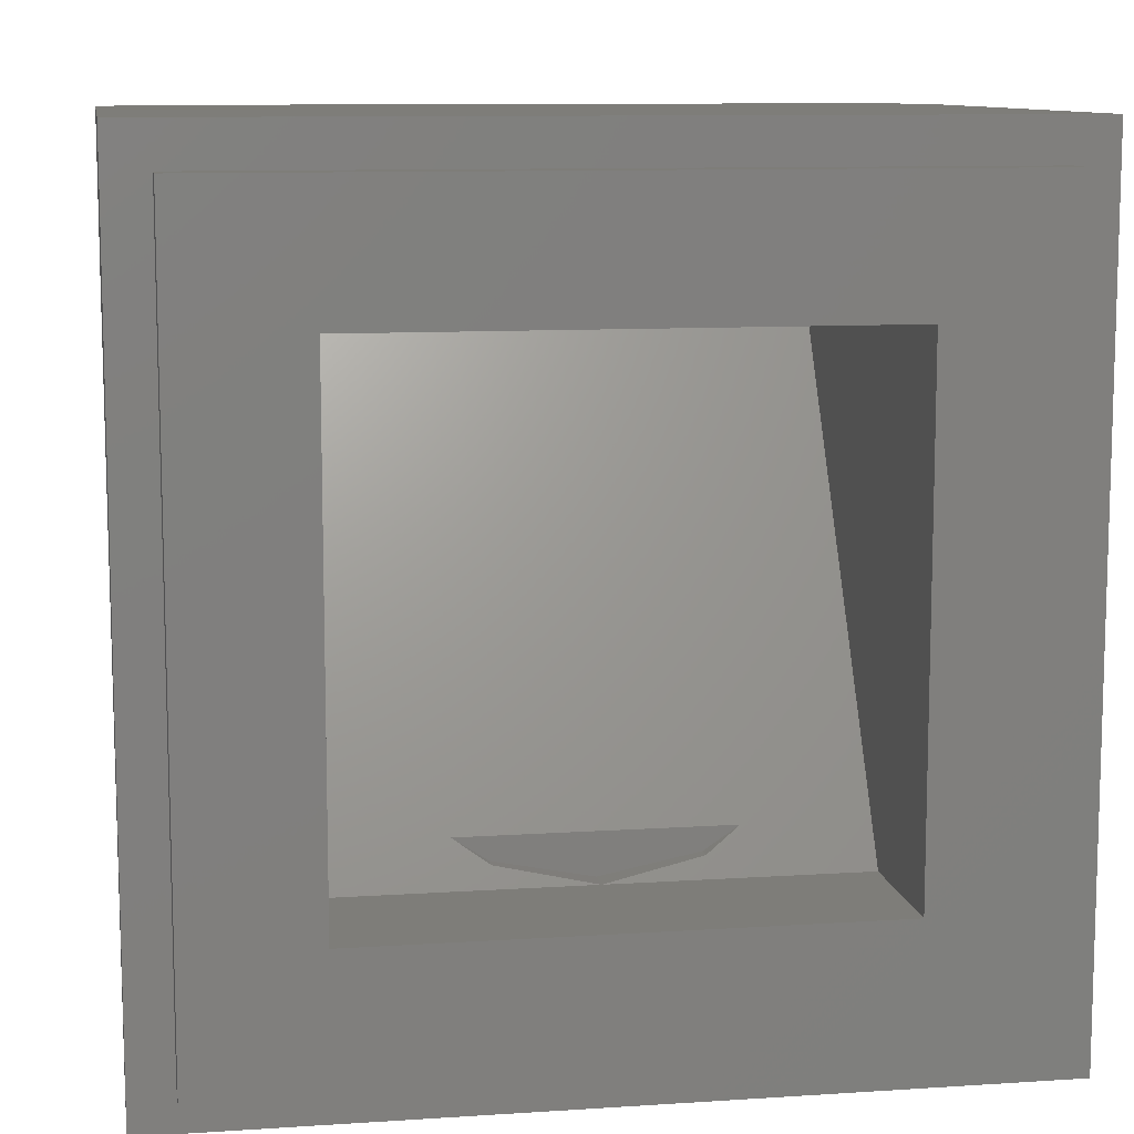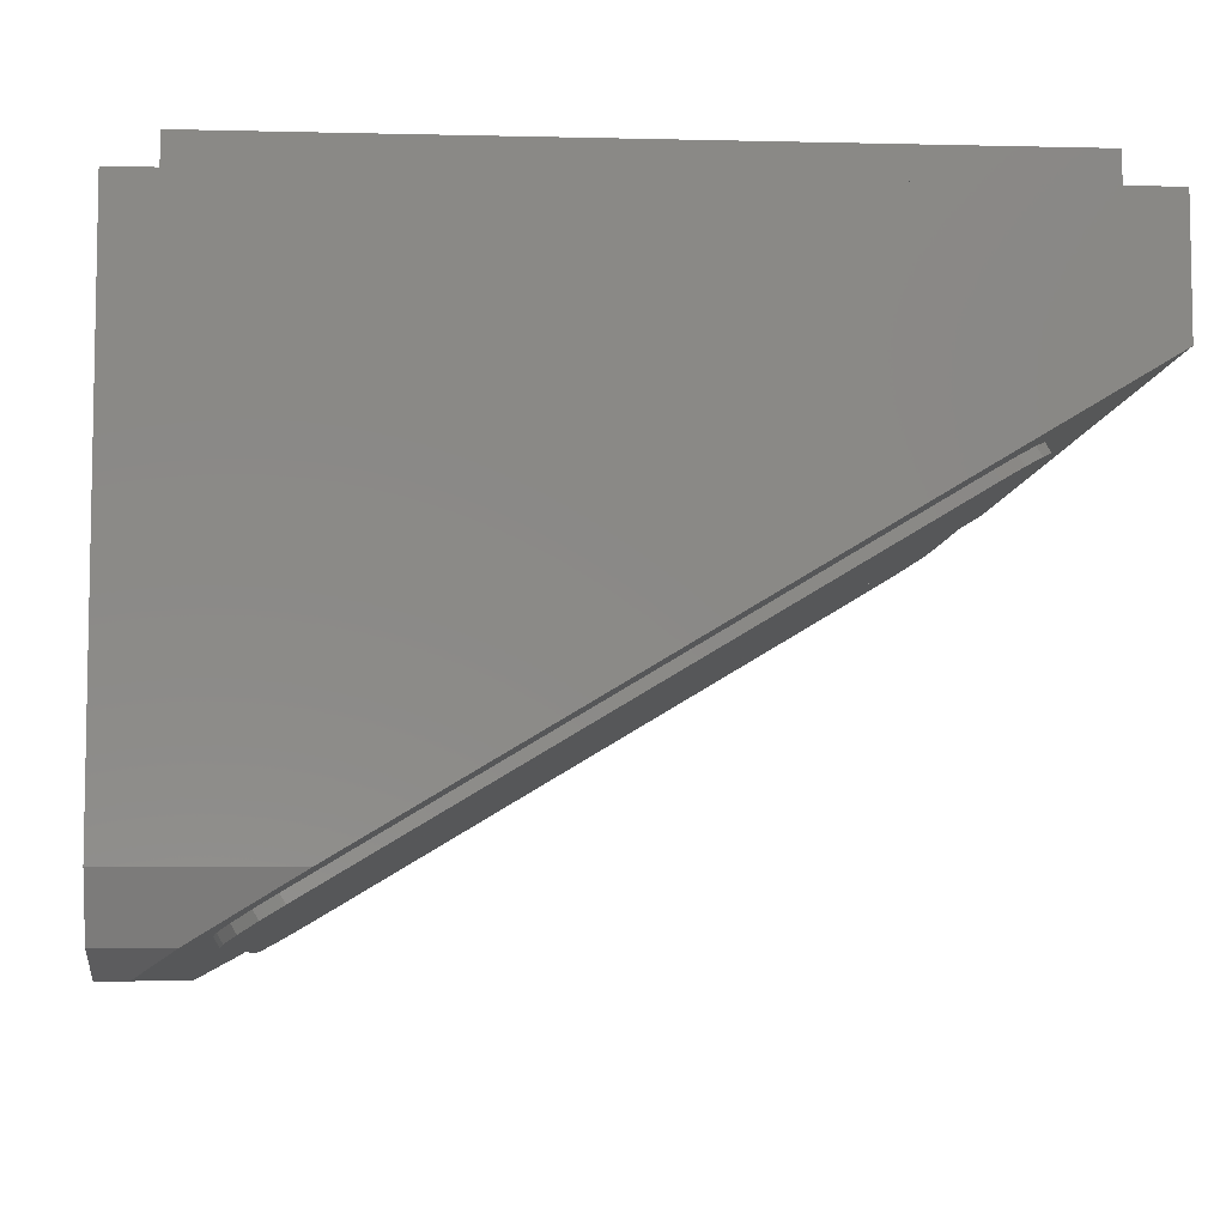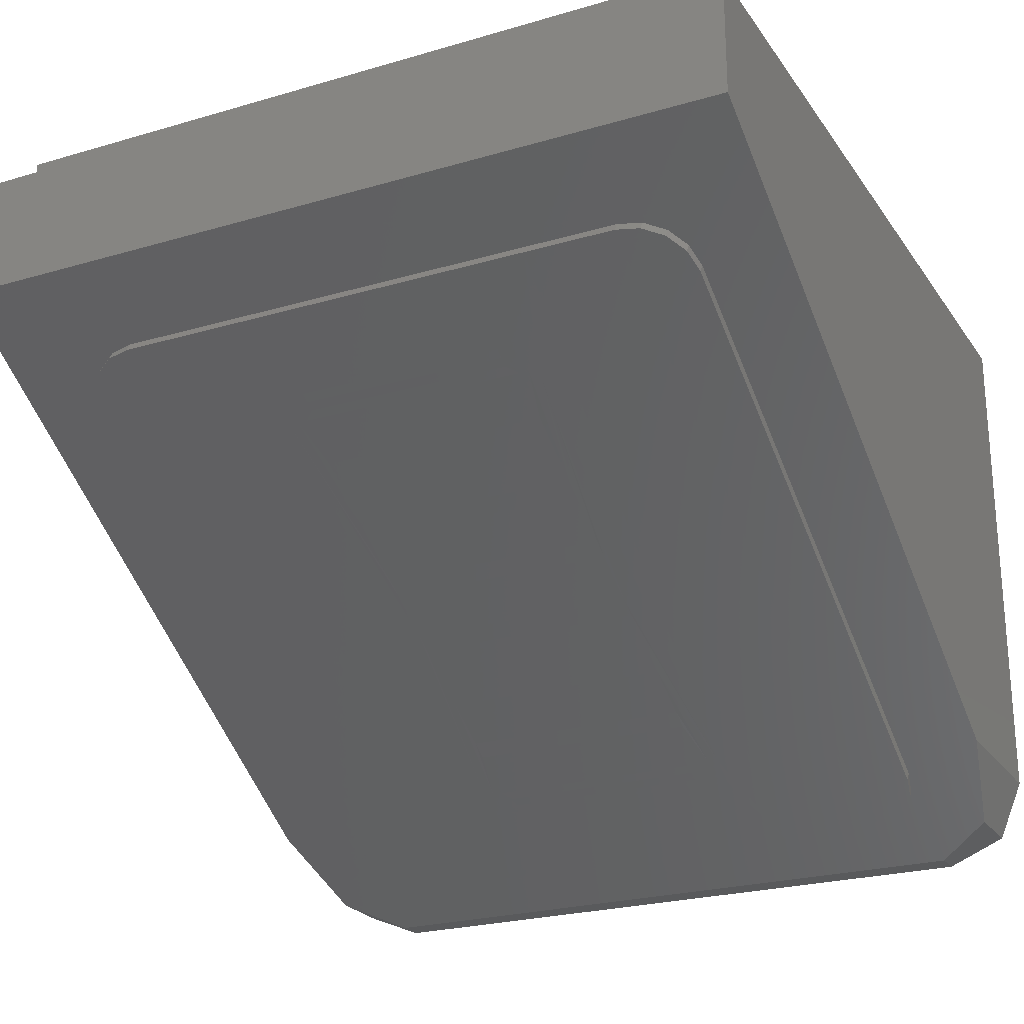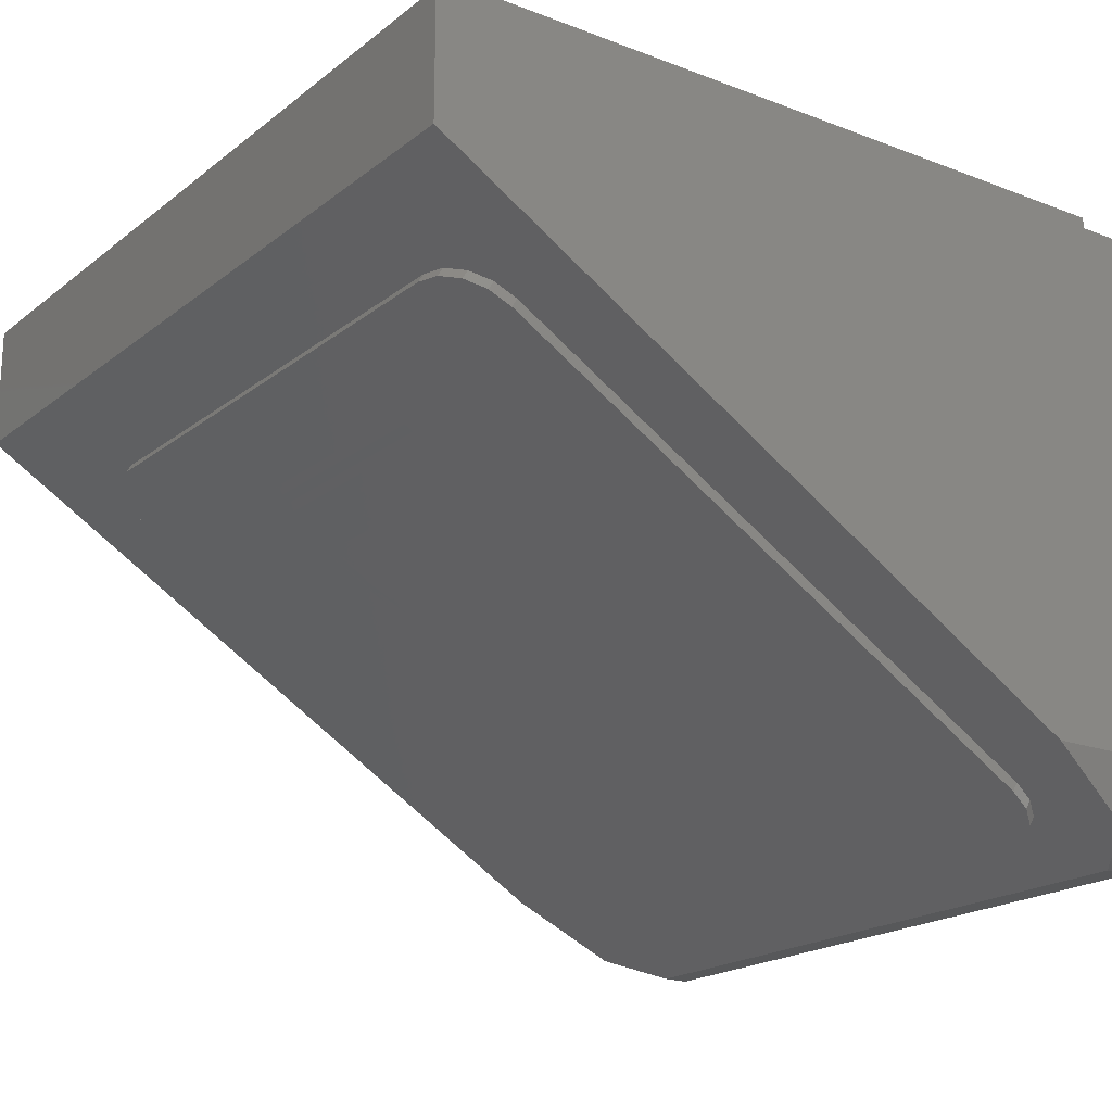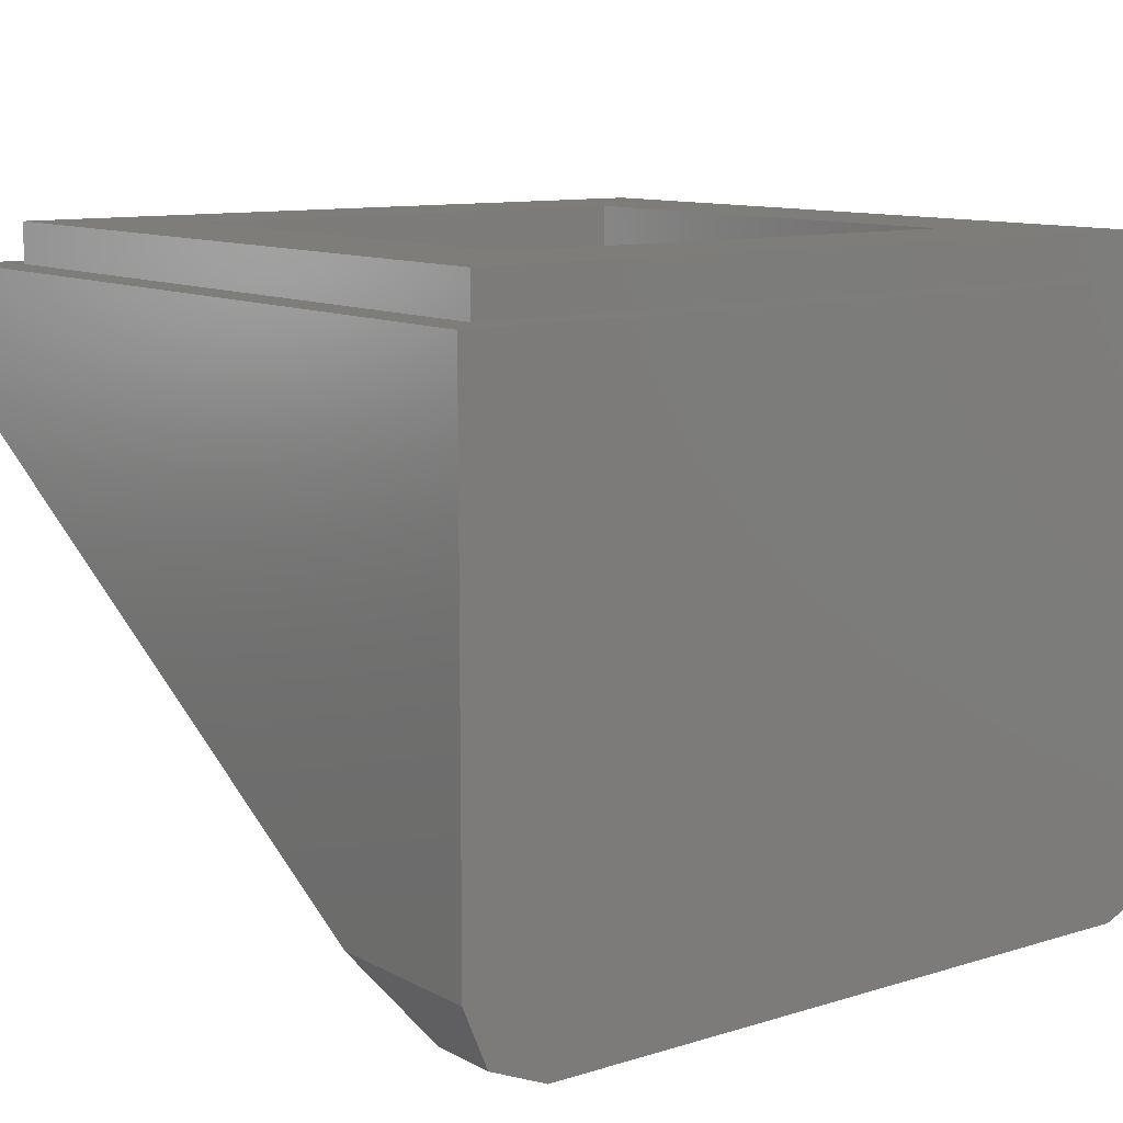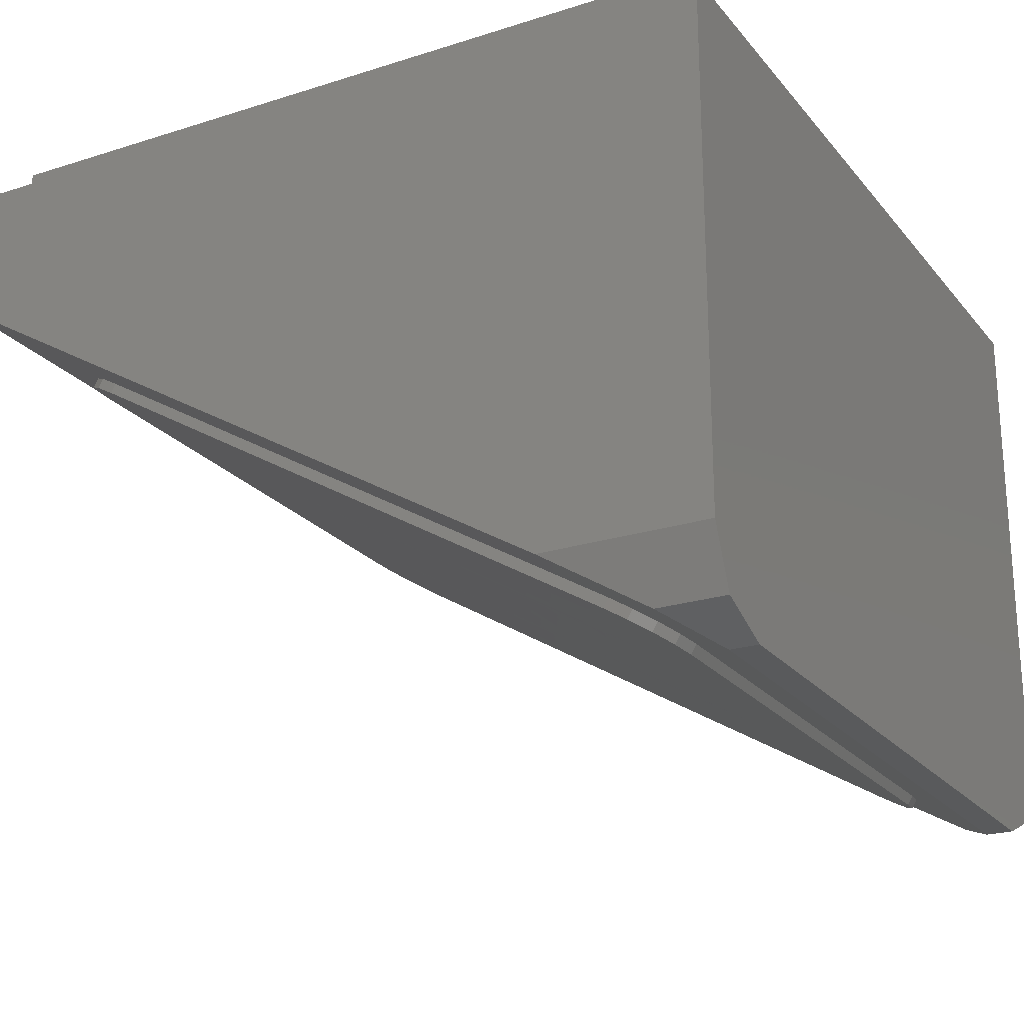
<metadata>
{"format":"stl","ext":"stl","renderer":"f3d","projection":"perspective","resolution":1024,"background":"white","views":[{"elev":10.2,"azim":170.5,"up":"+Z"},{"elev":-7.1,"azim":86.0,"up":"+Y"},{"elev":-24.0,"azim":-153.9,"up":"+Y"},{"elev":-19.6,"azim":-125.5,"up":"+Y"},{"elev":10.6,"azim":-37.5,"up":"+Y"},{"elev":-22.7,"azim":-61.3,"up":"+Y"}]}
</metadata>
<code>
# stl→obj: 176 verts, 335 faces
v -0.1244 -0.16 -0.2
v -0.09184 -0.16 -0.2217
v -0.09184 -0.147 -0.2217
v 0.1244 -0.16 -0.2
v 0.09184 -0.147 -0.2217
v 0.09184 -0.16 -0.2217
v -0.24 -0.136 -0.24
v 0 -0.136 -0.24
v 0.24 -0.136 -0.24
v 0.4 -0.16 -0.4
v 0.4 -0.04 -0.4
v 0.4 -0.04 0.4
v 0.3764 -0.6004 0.334
v 0.32 -0.624 0.3733
v 0.4 -0.544 0.24
v 0.32 -0.624 0.4
v 0.3764 -0.6004 0.4
v 0.4 -0.544 0.4
v -0.4 -0.04 -0.4
v -0.4 -0.16 -0.4
v -0.4 -0.04 0.4
v -0.32 -0.624 0.3733
v -0.3764 -0.6004 0.334
v -0.4 -0.544 0.24
v -0.3764 -0.6004 0.4
v -0.32 -0.624 0.4
v -0.4 -0.544 0.4
v 0 -0.16 -0.24
v -0.24 -0.424 0.24
v 0.24 -0.424 0.24
v 0.36 -0.04 -0.36
v 0.36 -0.04 0.36
v -0.36 -0.04 0.36
v -0.36 -0.04 -0.36
v 0.24 0 -0.24
v 0.24 0 0.24
v 0.36 0 0.36
v 0.36 0 -0.36
v -0.24 0 0.24
v -0.24 0 -0.24
v -0.36 0 -0.36
v -0.36 0 0.36
v 0.26 -0.5908 0.3181
v 0.32 -0.56 0.2666
v -0.32 -0.56 0.2666
v -0.26 -0.5908 0.3181
v 0.32 -0.24 -0.2666
v -0.32 -0.24 -0.2666
v 0.26 -0.2092 -0.3181
v -0.26 -0.2092 -0.3181
v -0.17 -0.5994 0.3129
v 0.26 -0.5994 0.3129
v -0.26 -0.5994 0.3129
v 0.32 -0.5686 0.2615
v 0.32 -0.2486 -0.2718
v -0.32 -0.2486 -0.2718
v -0.32 -0.5686 0.2615
v 0.26 -0.2177 -0.3232
v -0.17 -0.2177 -0.3232
v -0.26 -0.2177 -0.3232
v 0.105 -0.5526 0.235
v -0.105 -0.5526 0.235
v -0.105 -0.5475 0.2264
v 0.105 -0.5475 0.2264
v -0.105 -0.5424 0.2178
v 0.105 -0.5424 0.2178
v -0.115 -0.5102 0.1642
v -0.115 -0.4999 0.1471
v 0.115 -0.4999 0.1471
v 0.115 -0.5102 0.1642
v -0.115 -0.4716 0.09988
v -0.115 -0.4613 0.08276
v 0.115 -0.4613 0.08276
v 0.115 -0.4716 0.09988
v -0.115 -0.433 0.0356
v -0.115 -0.4227 0.01844
v 0.115 -0.4227 0.01844
v 0.115 -0.433 0.0356
v -0.115 -0.3944 -0.02872
v -0.115 -0.3841 -0.04588
v 0.115 -0.3841 -0.04588
v 0.115 -0.3944 -0.02872
v -0.115 -0.3558 -0.09304
v -0.115 -0.3456 -0.1102
v 0.115 -0.3456 -0.1102
v 0.115 -0.3558 -0.09304
v -0.115 -0.3172 -0.1574
v -0.115 -0.307 -0.1745
v 0.115 -0.307 -0.1745
v 0.115 -0.3172 -0.1574
v 0.105 -0.2748 -0.2281
v -0.105 -0.2748 -0.2281
v -0.105 -0.2697 -0.2367
v 0.105 -0.2697 -0.2367
v -0.105 -0.2645 -0.2452
v 0.105 -0.2645 -0.2452
v 0.115 -0.5372 0.2092
v 0.125 -0.5372 0.2092
v -0.115 -0.5372 0.2092
v -0.125 -0.5372 0.2092
v 0.135 -0.5372 0.2092
v -0.135 -0.5372 0.2092
v 0.135 -0.28 -0.2195
v -0.135 -0.28 -0.2195
v 0.125 -0.28 -0.2195
v -0.125 -0.28 -0.2195
v 0.115 -0.28 -0.2195
v -0.115 -0.28 -0.2195
v 0.135 -0.5526 0.235
v -0.135 -0.5526 0.235
v 0.135 -0.2645 -0.2452
v -0.135 -0.2645 -0.2452
v 0.283 -0.5885 0.3142
v 0.3024 -0.5818 0.303
v 0.3154 -0.5718 0.2863
v -0.3154 -0.5718 0.2863
v -0.3024 -0.5818 0.303
v -0.283 -0.5885 0.3142
v 0.3154 -0.2282 -0.2863
v 0.3024 -0.2182 -0.303
v 0.283 -0.2115 -0.3142
v -0.283 -0.2115 -0.3142
v -0.3024 -0.2182 -0.303
v -0.3154 -0.2282 -0.2863
v 0.283 -0.5971 0.309
v 0.3024 -0.5904 0.2979
v 0.3154 -0.5804 0.2812
v 0.32 -0.5685 0.2615
v -0.32 -0.5685 0.2615
v -0.3154 -0.5804 0.2812
v -0.3024 -0.5904 0.2979
v -0.283 -0.5971 0.309
v 0.3154 -0.2368 -0.2915
v 0.3024 -0.2268 -0.3081
v 0.283 -0.2201 -0.3193
v -0.283 -0.2201 -0.3193
v -0.3024 -0.2268 -0.3081
v -0.3154 -0.2368 -0.2915
v 0.1165 -0.5515 0.233
v 0.1262 -0.5481 0.2274
v 0.1327 -0.5431 0.2191
v -0.1327 -0.5431 0.2191
v -0.1262 -0.5481 0.2274
v -0.1165 -0.5515 0.233
v 0.1327 -0.274 -0.2294
v 0.1262 -0.269 -0.2377
v 0.1165 -0.2657 -0.2433
v -0.1165 -0.2657 -0.2433
v -0.1262 -0.269 -0.2377
v -0.1327 -0.274 -0.2294
v 0.1235 -0.5411 0.2158
v 0.1191 -0.5445 0.2214
v 0.1127 -0.5467 0.2251
v -0.1127 -0.5467 0.2251
v -0.1191 -0.5445 0.2214
v -0.1235 -0.5411 0.2158
v 0.1127 -0.2704 -0.2354
v 0.1191 -0.2727 -0.2316
v 0.1235 -0.276 -0.2261
v -0.1235 -0.276 -0.2261
v -0.1191 -0.2727 -0.2316
v -0.1127 -0.2704 -0.2354
v 0.1142 -0.5392 0.2125
v 0.1121 -0.5408 0.2153
v 0.1088 -0.542 0.2172
v 0.105 -0.5423 0.2178
v -0.105 -0.5423 0.2178
v -0.1088 -0.542 0.2172
v -0.1121 -0.5408 0.2153
v -0.1142 -0.5392 0.2125
v 0.1088 -0.2752 -0.2274
v 0.1121 -0.2763 -0.2256
v 0.1142 -0.278 -0.2228
v -0.1142 -0.278 -0.2228
v -0.1121 -0.2763 -0.2256
v -0.1088 -0.2752 -0.2274
f 1 2 3
f 4 5 6
f 1 3 7
f 7 3 8
f 4 9 5
f 9 8 5
f 10 11 12
f 13 14 15
f 16 17 18
f 19 20 21
f 22 23 24
f 25 26 27
f 28 2 6
f 1 7 29
f 9 4 30
f 11 31 32
f 11 32 12
f 21 33 34
f 21 34 19
f 12 32 33
f 12 33 21
f 19 34 31
f 19 31 11
f 35 36 37
f 35 37 38
f 39 40 41
f 39 41 42
f 40 35 38
f 40 38 41
f 36 39 42
f 36 42 37
f 30 36 35
f 30 35 9
f 29 7 40
f 29 40 39
f 2 28 8
f 2 8 3
f 28 6 5
f 28 5 8
f 16 14 13
f 16 13 17
f 17 13 15
f 17 15 18
f 12 18 15
f 12 15 10
f 23 22 26
f 23 26 25
f 24 23 25
f 24 25 27
f 24 27 21
f 24 21 20
f 26 22 14
f 26 14 16
f 22 24 15
f 22 15 14
f 27 26 16
f 27 16 18
f 1 4 6
f 1 6 2
f 1 29 30
f 1 30 4
f 36 30 29
f 36 29 39
f 7 9 35
f 7 35 40
f 11 10 20
f 11 20 19
f 37 32 31
f 37 31 38
f 42 33 32
f 42 32 37
f 41 34 33
f 41 33 42
f 38 31 34
f 38 34 41
f 20 10 15
f 20 15 24
f 21 27 18
f 21 18 12
f 43 44 45
f 45 46 43
f 44 47 48
f 48 45 44
f 47 49 50
f 50 48 47
f 46 51 52
f 52 43 46
f 53 51 46
f 54 55 47
f 47 44 54
f 45 48 56
f 56 57 45
f 58 59 50
f 50 49 58
f 59 60 50
f 60 59 51
f 51 53 60
f 57 56 60
f 60 53 57
f 61 62 63
f 63 64 61
f 63 65 66
f 66 64 63
f 67 68 69
f 69 70 67
f 71 72 73
f 73 74 71
f 75 76 77
f 77 78 75
f 79 80 81
f 81 82 79
f 83 84 85
f 85 86 83
f 87 88 89
f 89 90 87
f 91 92 93
f 93 94 91
f 93 95 96
f 96 94 93
f 97 70 98
f 70 69 98
f 67 99 100
f 68 67 100
f 98 69 74
f 74 101 98
f 74 73 101
f 73 78 101
f 78 77 101
f 71 68 100
f 100 102 71
f 72 71 102
f 75 72 102
f 76 75 102
f 77 82 103
f 103 101 77
f 104 79 76
f 76 102 104
f 82 81 103
f 81 86 103
f 86 85 103
f 85 90 105
f 105 103 85
f 80 79 104
f 83 80 104
f 84 83 104
f 106 87 84
f 84 104 106
f 90 89 105
f 89 107 105
f 88 87 106
f 108 88 106
f 66 65 99
f 99 97 66
f 99 67 70
f 70 97 99
f 68 71 74
f 74 69 68
f 72 75 78
f 78 73 72
f 76 79 82
f 82 77 76
f 80 83 86
f 86 81 80
f 84 87 90
f 90 85 84
f 89 88 108
f 108 107 89
f 108 92 91
f 91 107 108
f 109 101 54
f 54 52 109
f 61 109 52
f 51 62 61
f 61 52 51
f 110 62 51
f 102 110 51
f 101 103 55
f 55 54 101
f 59 104 102
f 102 51 59
f 55 103 111
f 111 58 55
f 111 96 58
f 96 95 59
f 59 58 96
f 95 112 59
f 112 104 59
f 43 113 44
f 113 114 44
f 114 115 44
f 45 116 117
f 45 117 118
f 45 118 46
f 47 119 120
f 47 120 121
f 47 121 49
f 50 122 48
f 122 123 48
f 123 124 48
f 43 52 125
f 43 125 113
f 113 125 126
f 113 126 114
f 114 126 127
f 114 127 115
f 115 127 128
f 115 128 44
f 45 129 130
f 45 130 116
f 116 130 131
f 116 131 117
f 117 131 132
f 117 132 118
f 118 132 53
f 118 53 46
f 47 55 133
f 47 133 119
f 119 133 134
f 119 134 120
f 120 134 135
f 120 135 121
f 121 135 58
f 121 58 49
f 50 60 136
f 50 136 122
f 122 136 137
f 122 137 123
f 123 137 138
f 123 138 124
f 124 138 56
f 124 56 48
f 128 127 126
f 128 126 125
f 128 125 52
f 53 132 129
f 132 131 129
f 131 130 129
f 58 135 55
f 135 134 55
f 134 133 55
f 56 138 137
f 56 137 136
f 56 136 60
f 61 139 109
f 139 140 109
f 140 141 109
f 141 101 109
f 102 142 110
f 142 143 110
f 143 144 110
f 144 62 110
f 103 145 111
f 145 146 111
f 146 147 111
f 147 96 111
f 95 148 112
f 148 149 112
f 149 150 112
f 150 104 112
f 98 101 141
f 98 141 151
f 151 141 140
f 151 140 152
f 152 140 139
f 152 139 153
f 153 139 61
f 153 61 64
f 63 62 144
f 63 144 154
f 154 144 143
f 154 143 155
f 155 143 142
f 155 142 156
f 156 142 102
f 156 102 100
f 94 96 147
f 94 147 157
f 157 147 146
f 157 146 158
f 158 146 145
f 158 145 159
f 159 145 103
f 159 103 105
f 106 104 150
f 106 150 160
f 160 150 149
f 160 149 161
f 161 149 148
f 161 148 162
f 162 148 95
f 162 95 93
f 97 98 151
f 97 151 163
f 163 151 152
f 163 152 164
f 164 152 153
f 164 153 165
f 165 153 64
f 165 64 166
f 167 63 154
f 167 154 168
f 168 154 155
f 168 155 169
f 169 155 156
f 169 156 170
f 170 156 100
f 170 100 99
f 91 94 157
f 91 157 171
f 171 157 158
f 171 158 172
f 172 158 159
f 172 159 173
f 173 159 105
f 173 105 107
f 108 106 160
f 108 160 174
f 174 160 161
f 174 161 175
f 175 161 162
f 175 162 176
f 176 162 93
f 176 93 92
f 97 163 166
f 163 164 166
f 164 165 166
f 167 168 99
f 168 169 99
f 169 170 99
f 91 171 107
f 171 172 107
f 172 173 107
f 108 174 92
f 174 175 92
f 175 176 92

</code>
